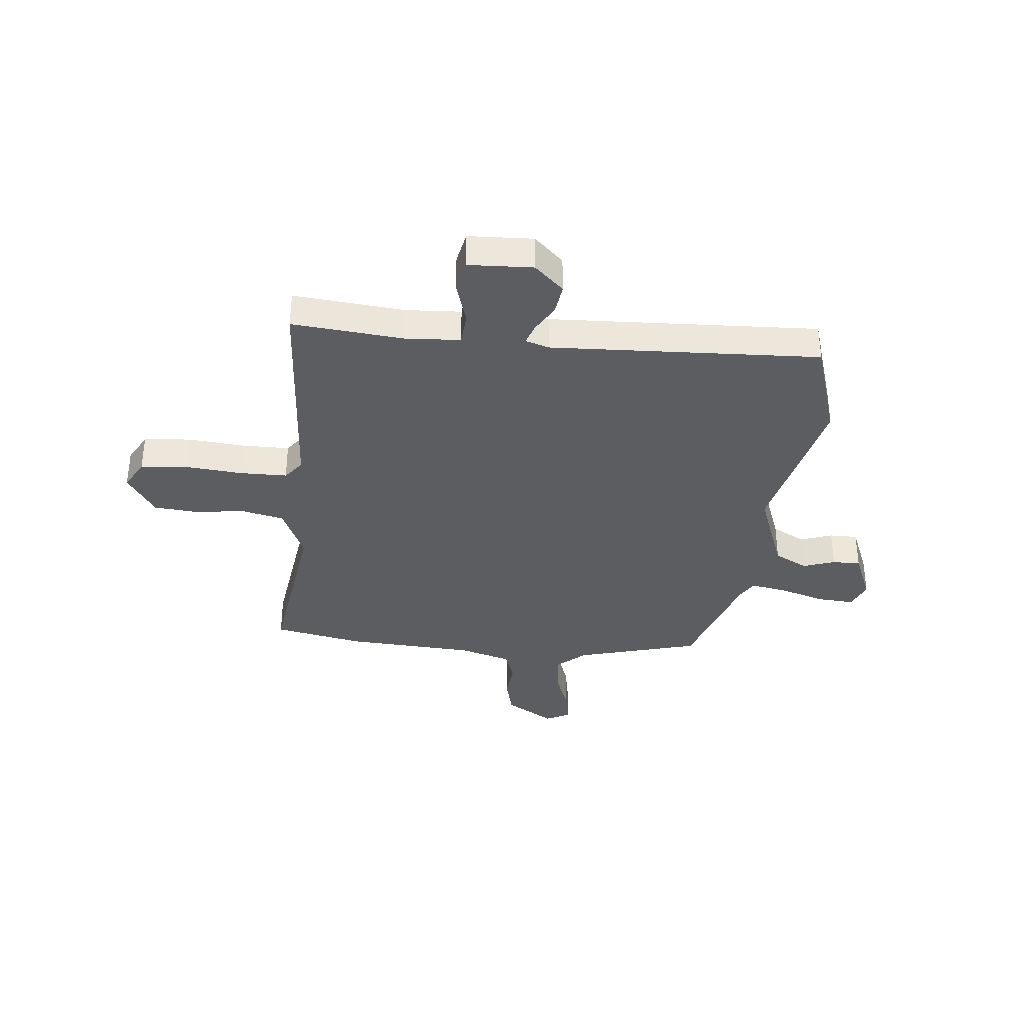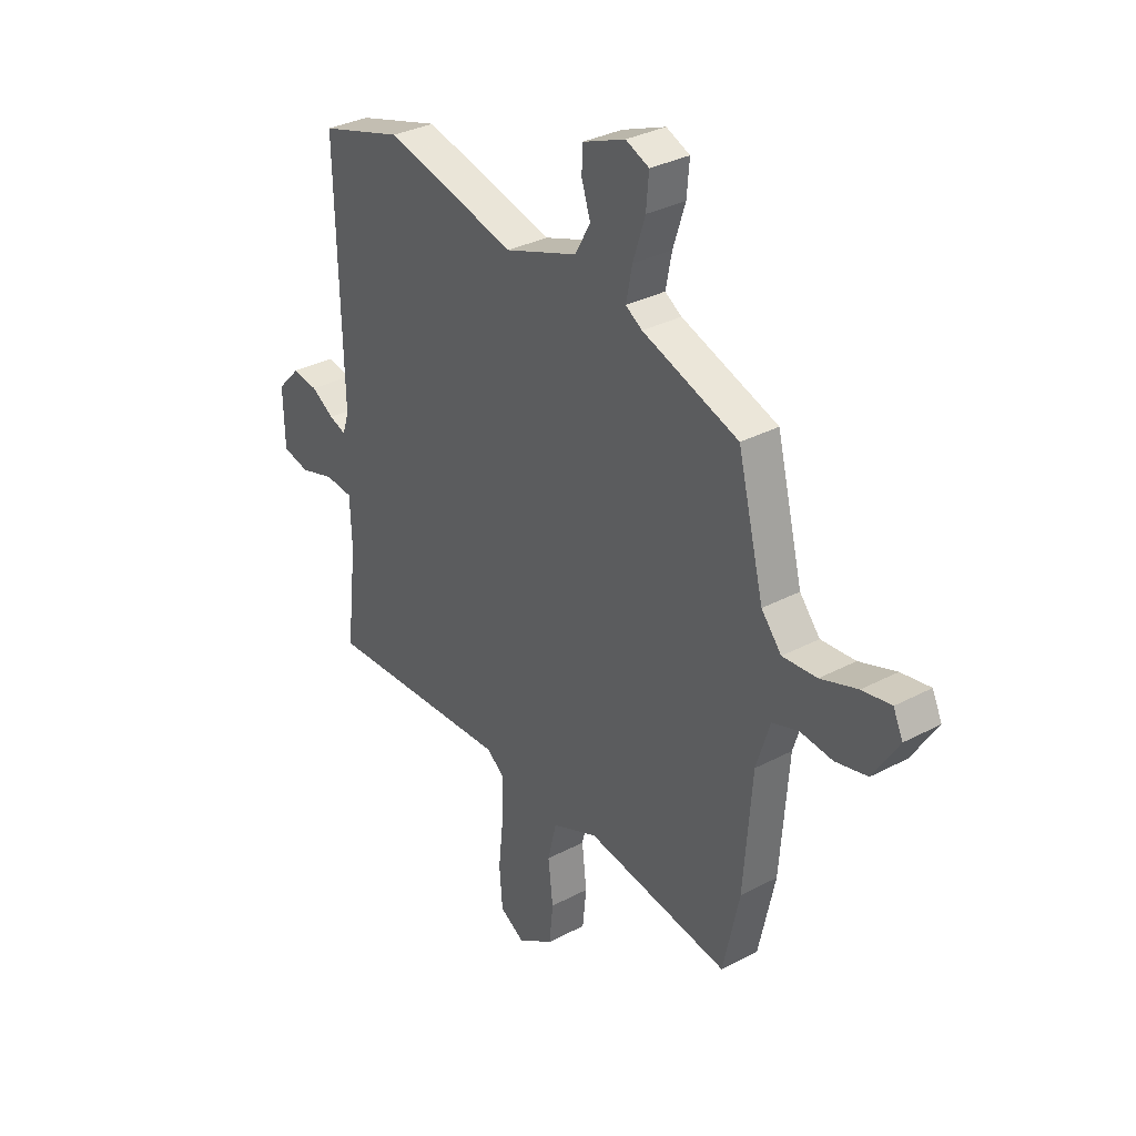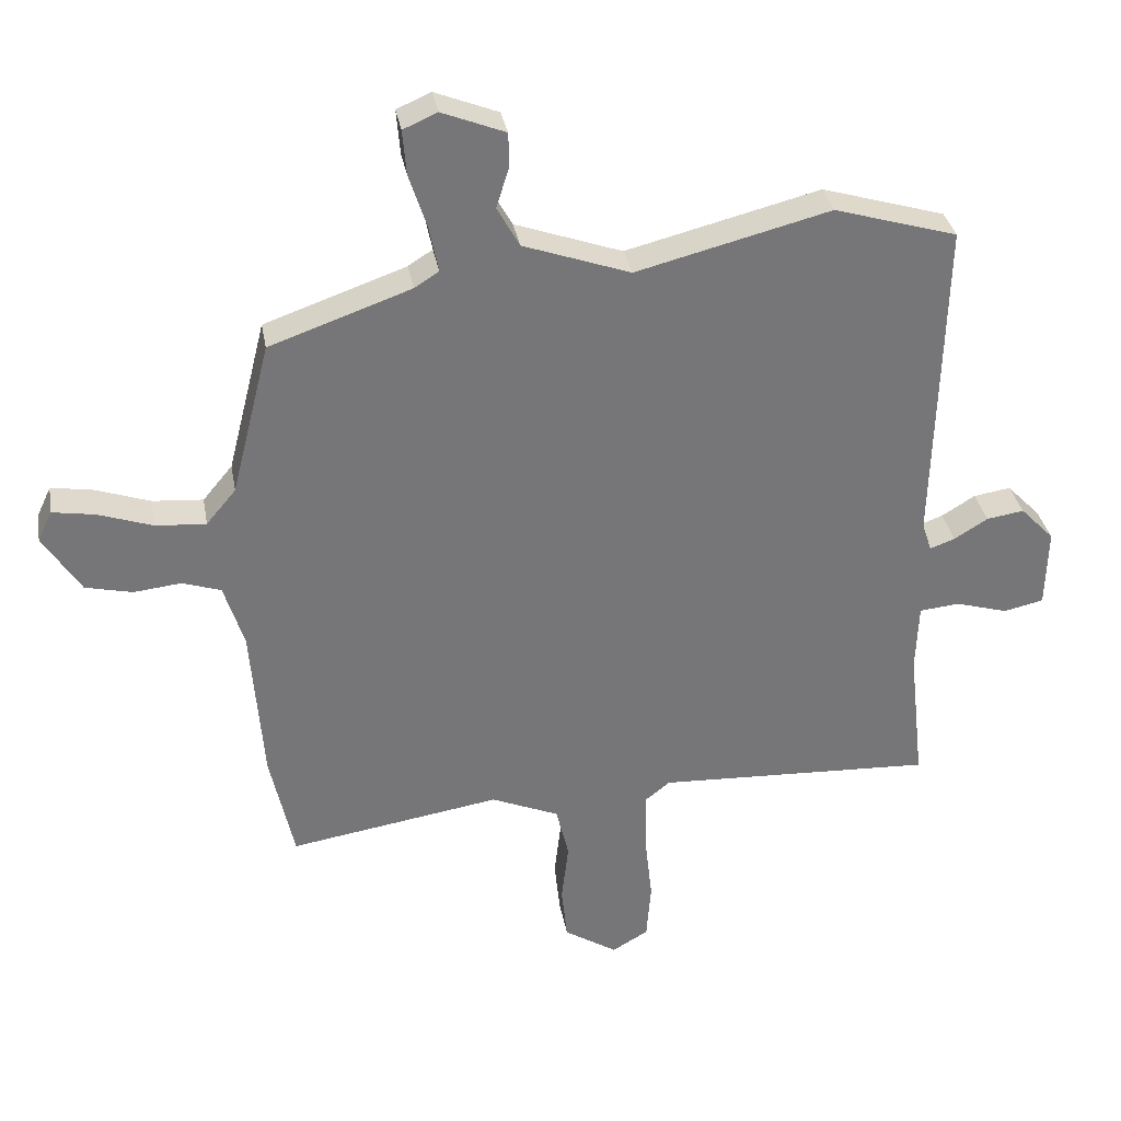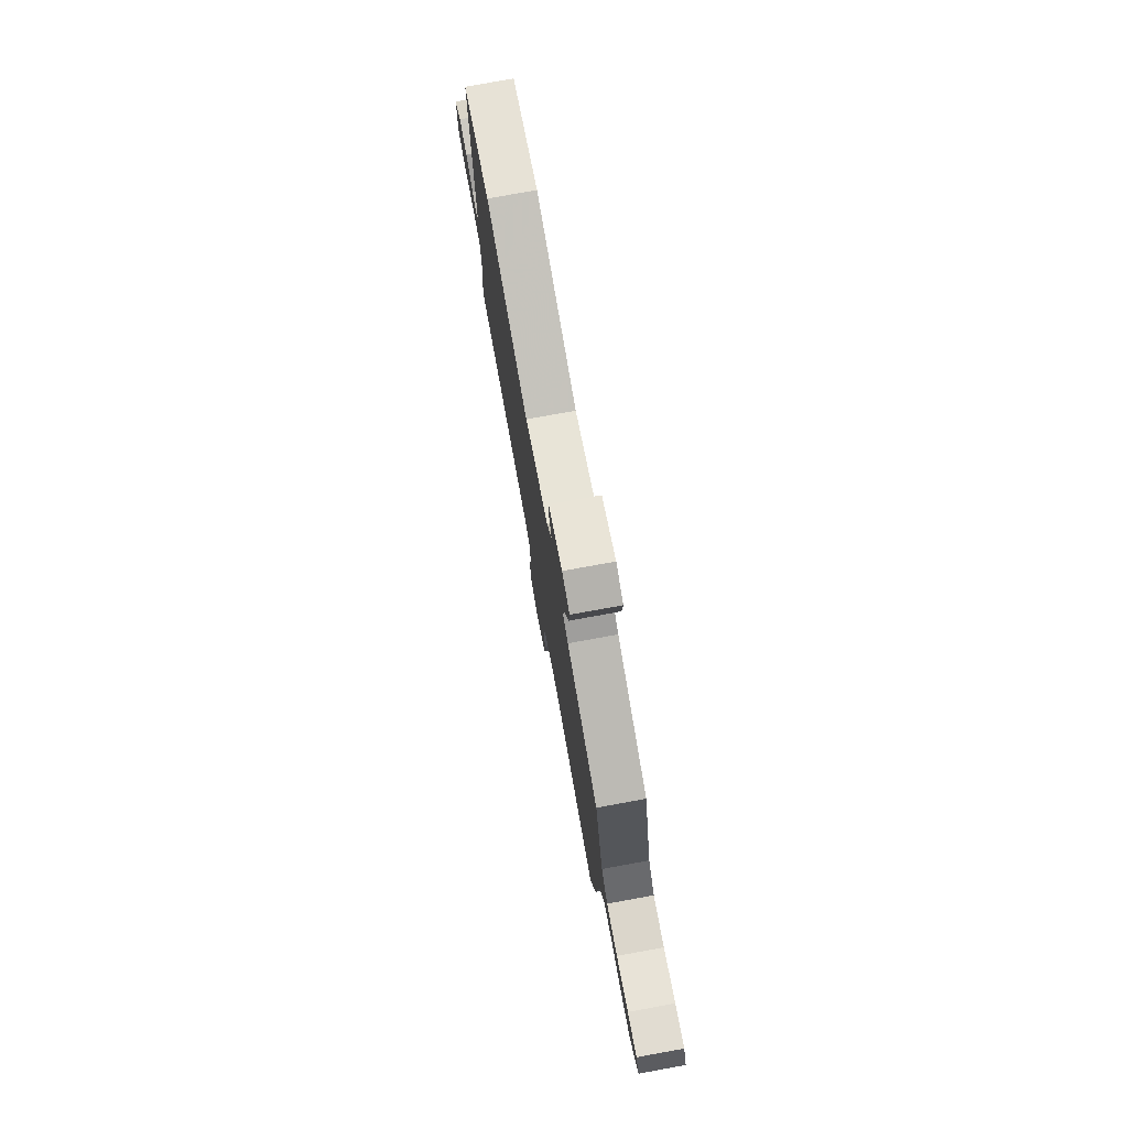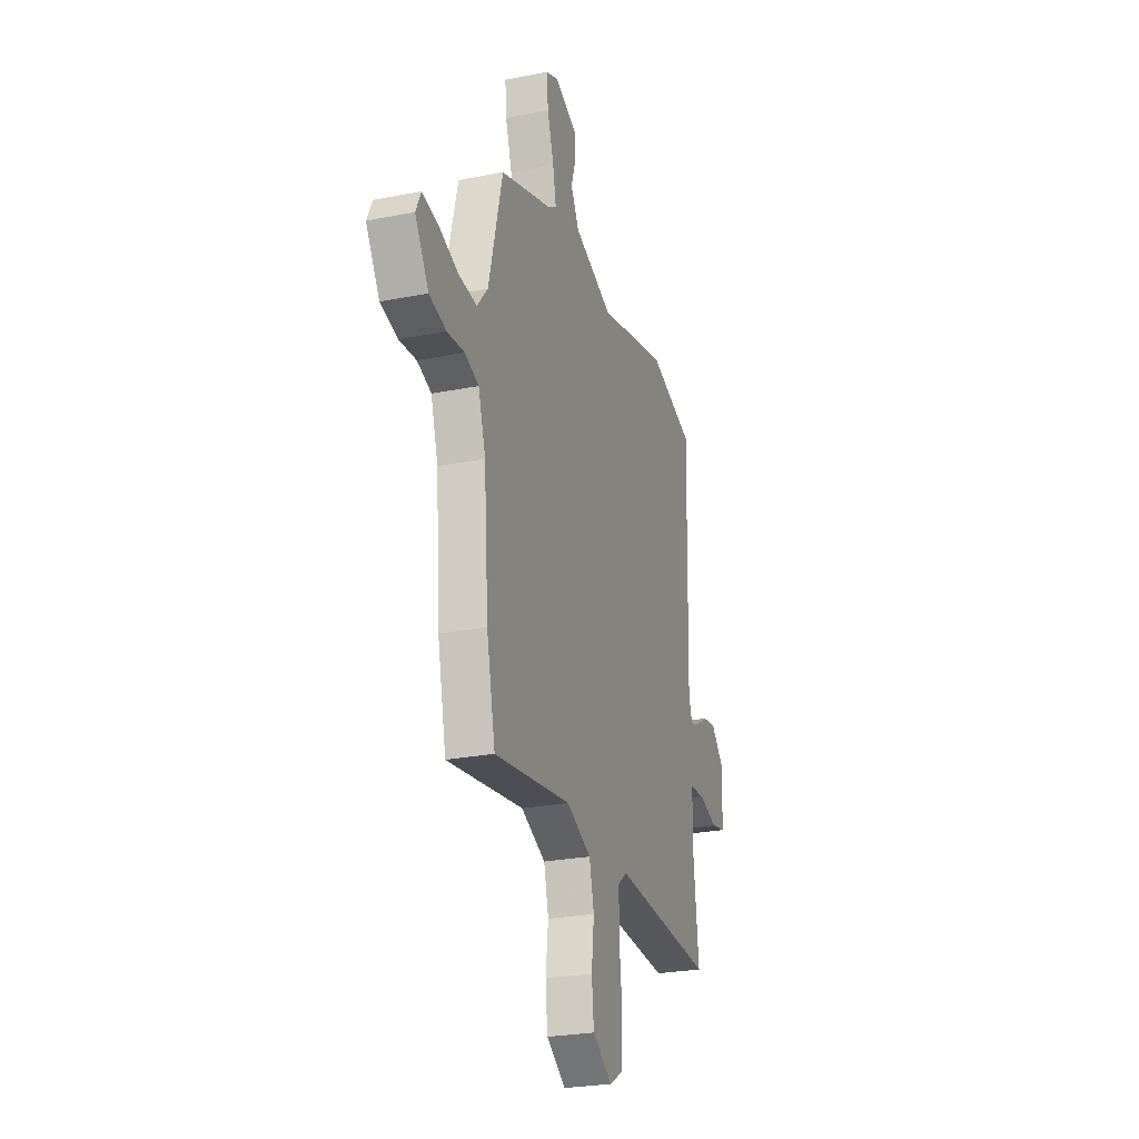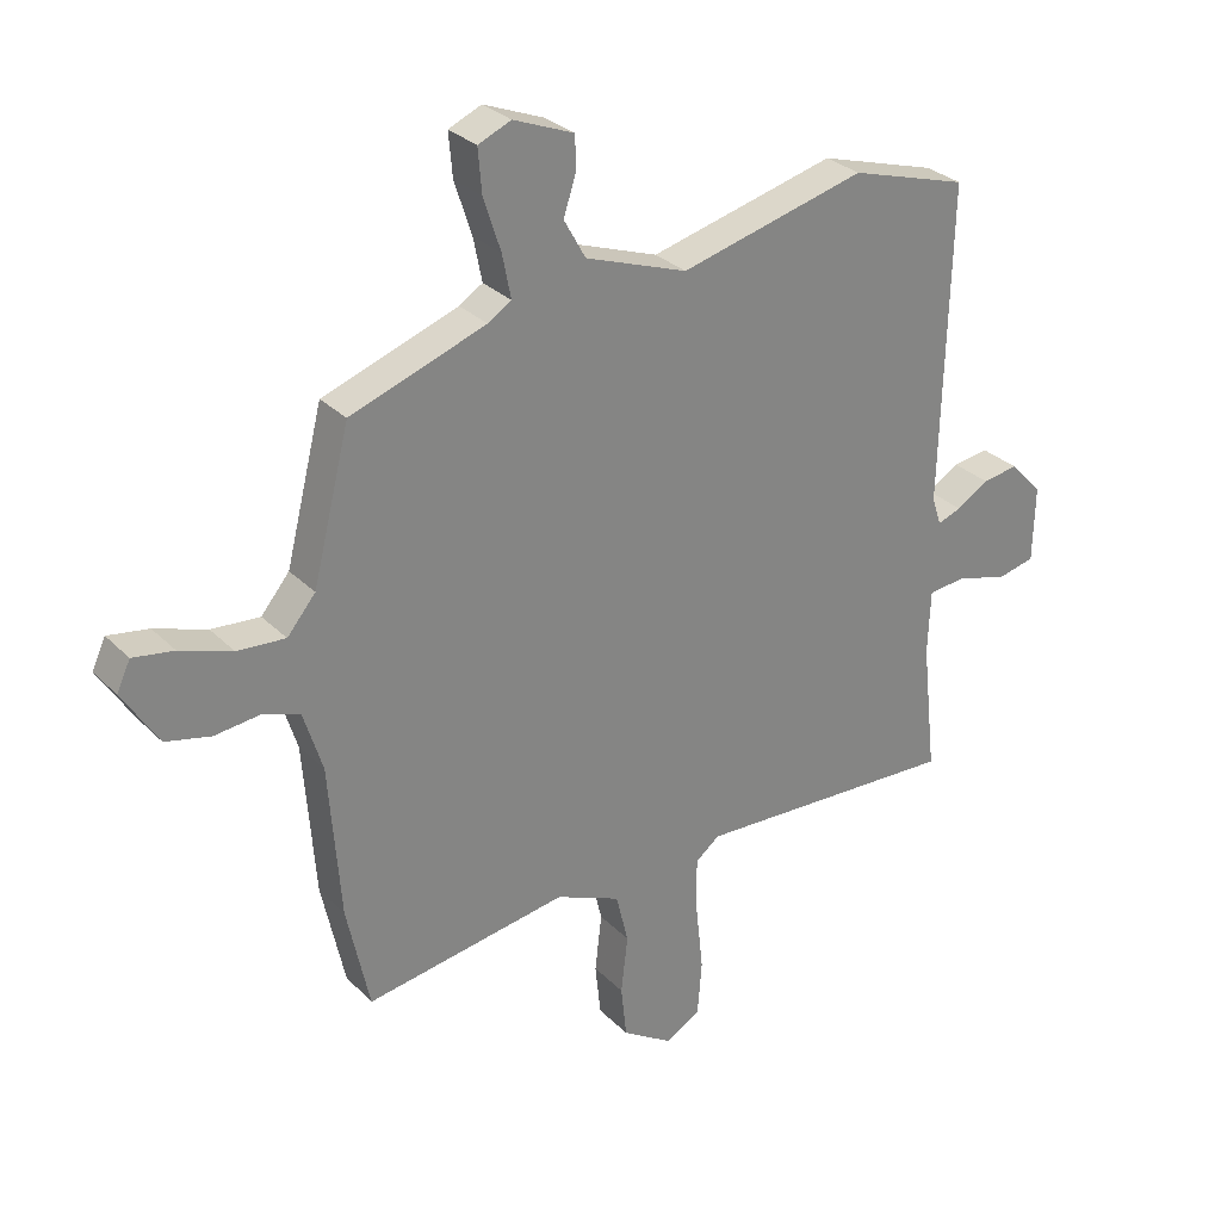
<metadata>
{"format":"obj","ext":"obj","renderer":"f3d","projection":"perspective","resolution":1024,"background":"white","views":[{"elev":-35.7,"azim":-94.6,"up":"+Y"},{"elev":32.7,"azim":53.7,"up":"+Z"},{"elev":33.5,"azim":170.0,"up":"+Z"},{"elev":77.7,"azim":79.7,"up":"+Z"},{"elev":-26.1,"azim":107.4,"up":"+Z"},{"elev":29.4,"azim":144.9,"up":"+Z"}]}
</metadata>
<code>
v 0.529 0.07 -0.368
v 0.492 0.07 -0.538
v 0.164 0.07 -0.486
v 0.059 0.07 -0.531
v 0.039 0.07 -0.613
v 0.05 0.07 -0.707
v 0.041 0.07 -0.792
v -0.042 0.07 -0.845
v -0.098 0.07 -0.812
v -0.105 0.07 -0.722
v -0.093 0.07 -0.612
v -0.092 0.07 -0.522
v -0.131 0.07 -0.491
v -0.562 0.07 -0.511
v -0.538 0.07 -0.299
v -0.542 0.07 -0.193
v -0.605 0.07 -0.187
v -0.686 0.07 -0.211
v -0.748 0.07 -0.197
v -0.751 0.07 -0.073
v -0.698 0.07 -0.018
v -0.64 0.07 -0.027
v -0.588 0.07 -0.059
v -0.549 0.07 -0.073
v -0.534 0.07 -0.028
v -0.547 0.07 0.486
v -0.356 0.07 0.543
v -0.055 0.07 0.467
v 0.111 0.07 0.526
v 0.146 0.07 0.589
v 0.126 0.07 0.651
v 0.127 0.07 0.705
v 0.225 0.07 0.744
v 0.278 0.07 0.721
v 0.272 0.07 0.651
v 0.244 0.07 0.565
v 0.23 0.07 0.495
v 0.268 0.07 0.471
v 0.487 0.07 0.394
v 0.547 0.07 0.156
v 0.593 0.07 0.101
v 0.671 0.07 0.107
v 0.755 0.07 0.136
v 0.821 0.07 0.147
v 0.843 0.07 0.1
v 0.785 0.07 0.008
v 0.712 0.07 -0.009
v 0.639 0.07 -0.001
v 0.579 0.07 -0.021
v 0.548 0.07 -0.12
v 0.529 0 -0.368
v 0.492 0 -0.538
v 0.164 0 -0.486
v 0.059 0 -0.531
v 0.039 0 -0.613
v 0.05 0 -0.707
v 0.041 0 -0.792
v -0.042 0 -0.845
v -0.098 0 -0.812
v -0.105 0 -0.722
v -0.093 0 -0.612
v -0.092 0 -0.522
v -0.131 0 -0.491
v -0.562 0 -0.511
v -0.538 0 -0.299
v -0.542 0 -0.193
v -0.605 0 -0.187
v -0.686 0 -0.211
v -0.748 0 -0.197
v -0.751 0 -0.073
v -0.698 0 -0.018
v -0.64 0 -0.027
v -0.588 0 -0.059
v -0.549 0 -0.073
v -0.534 0 -0.028
v -0.547 0 0.486
v -0.356 0 0.543
v -0.055 0 0.467
v 0.111 0 0.526
v 0.146 0 0.589
v 0.126 0 0.651
v 0.127 0 0.705
v 0.225 0 0.744
v 0.278 0 0.721
v 0.272 0 0.651
v 0.244 0 0.565
v 0.23 0 0.495
v 0.268 0 0.471
v 0.487 0 0.394
v 0.547 0 0.156
v 0.593 0 0.101
v 0.671 0 0.107
v 0.755 0 0.136
v 0.821 0 0.147
v 0.843 0 0.1
v 0.785 0 0.008
v 0.712 0 -0.009
v 0.639 0 -0.001
v 0.579 0 -0.021
v 0.548 0 -0.12
f 45 46 47 48
f 45 48 49
f 42 43 44 45
f 41 42 45 49
f 40 41 49 50
f 38 39 40 50
f 33 34 35 36
f 33 36 37
f 30 31 32 33
f 30 33 37
f 29 30 37
f 28 29 37 38
f 25 26 27 28
f 24 25 28 38
f 20 21 22 23
f 20 23 24
f 17 18 19 20
f 16 17 20 24
f 13 14 15
f 13 15 16
f 8 9 10 11
f 8 11 12
f 5 6 7 8
f 4 5 8 12
f 3 4 12 13
f 1 2 3
f 16 24 38 50
f 13 16 50
f 1 3 13 50
f 98 97 96 95
f 99 98 95
f 95 94 93 92
f 99 95 92 91
f 100 99 91 90
f 100 90 89 88
f 86 85 84 83
f 87 86 83
f 83 82 81 80
f 87 83 80
f 87 80 79
f 88 87 79 78
f 78 77 76 75
f 88 78 75 74
f 73 72 71 70
f 74 73 70
f 70 69 68 67
f 74 70 67 66
f 65 64 63
f 66 65 63
f 61 60 59 58
f 62 61 58
f 58 57 56 55
f 62 58 55 54
f 63 62 54 53
f 53 52 51
f 100 88 74 66
f 100 66 63
f 100 63 53 51
f 1 51 52 2
f 2 52 53 3
f 3 53 54 4
f 4 54 55 5
f 5 55 56 6
f 6 56 57 7
f 7 57 58 8
f 8 58 59 9
f 9 59 60 10
f 10 60 61 11
f 11 61 62 12
f 12 62 63 13
f 13 63 64 14
f 14 64 65 15
f 15 65 66 16
f 16 66 67 17
f 17 67 68 18
f 18 68 69 19
f 19 69 70 20
f 20 70 71 21
f 21 71 72 22
f 22 72 73 23
f 23 73 74 24
f 24 74 75 25
f 25 75 76 26
f 26 76 77 27
f 27 77 78 28
f 28 78 79 29
f 29 79 80 30
f 30 80 81 31
f 31 81 82 32
f 32 82 83 33
f 33 83 84 34
f 34 84 85 35
f 35 85 86 36
f 36 86 87 37
f 37 87 88 38
f 38 88 89 39
f 39 89 90 40
f 40 90 91 41
f 41 91 92 42
f 42 92 93 43
f 43 93 94 44
f 44 94 95 45
f 45 95 96 46
f 46 96 97 47
f 47 97 98 48
f 48 98 99 49
f 49 99 100 50
f 50 100 51 1

</code>
